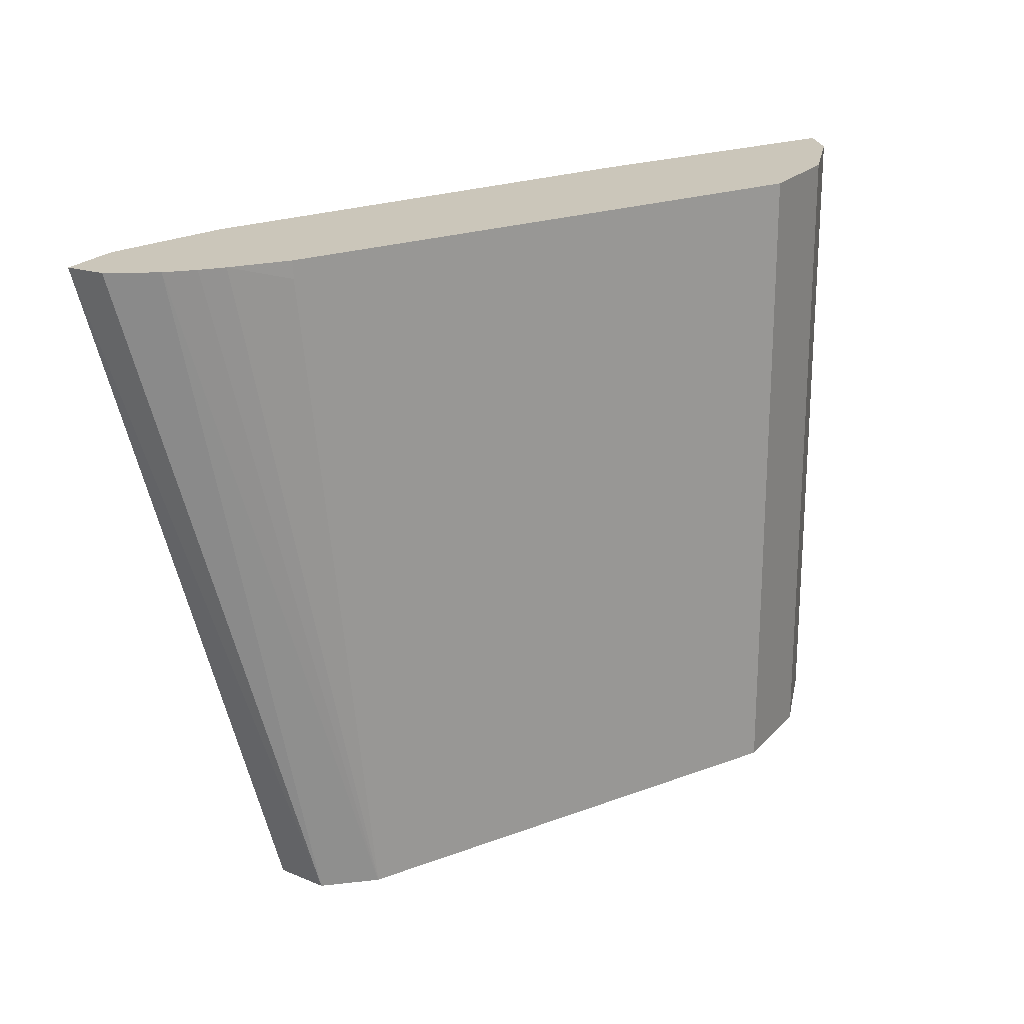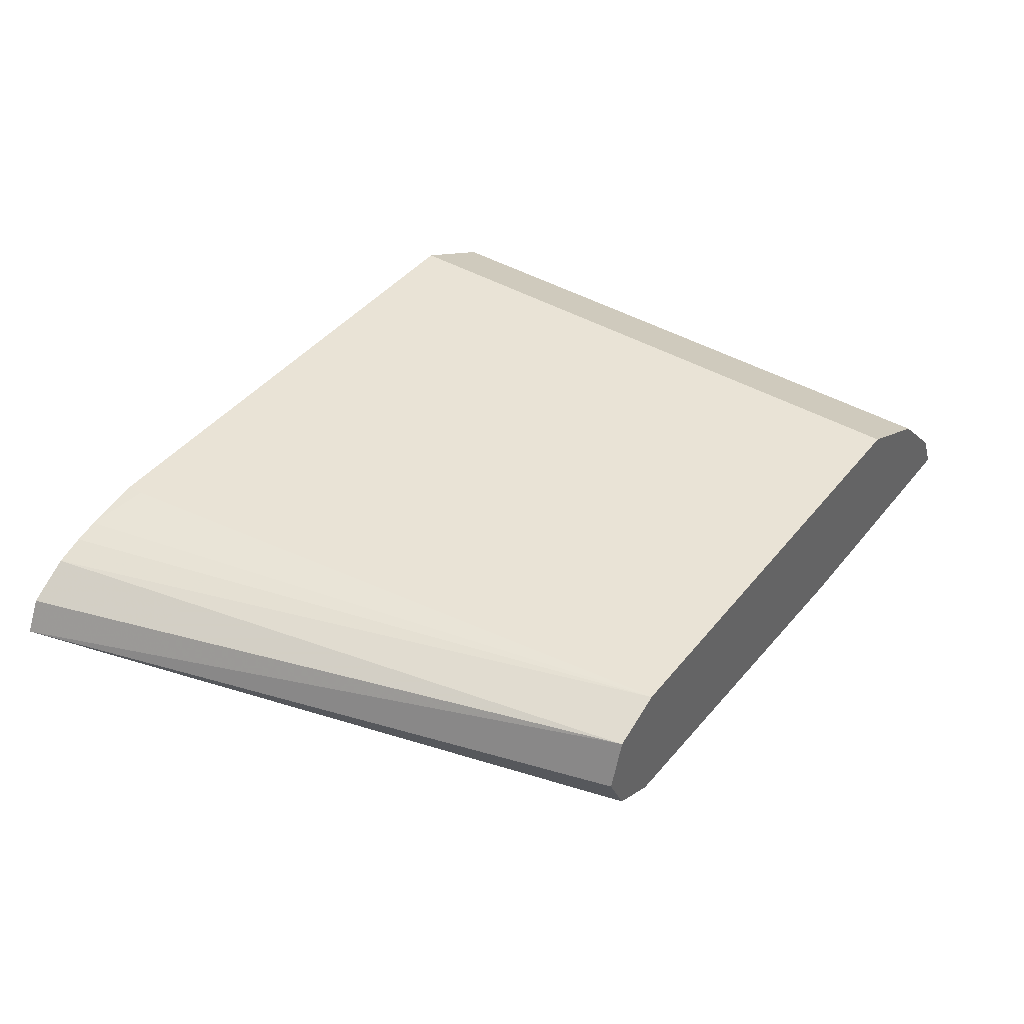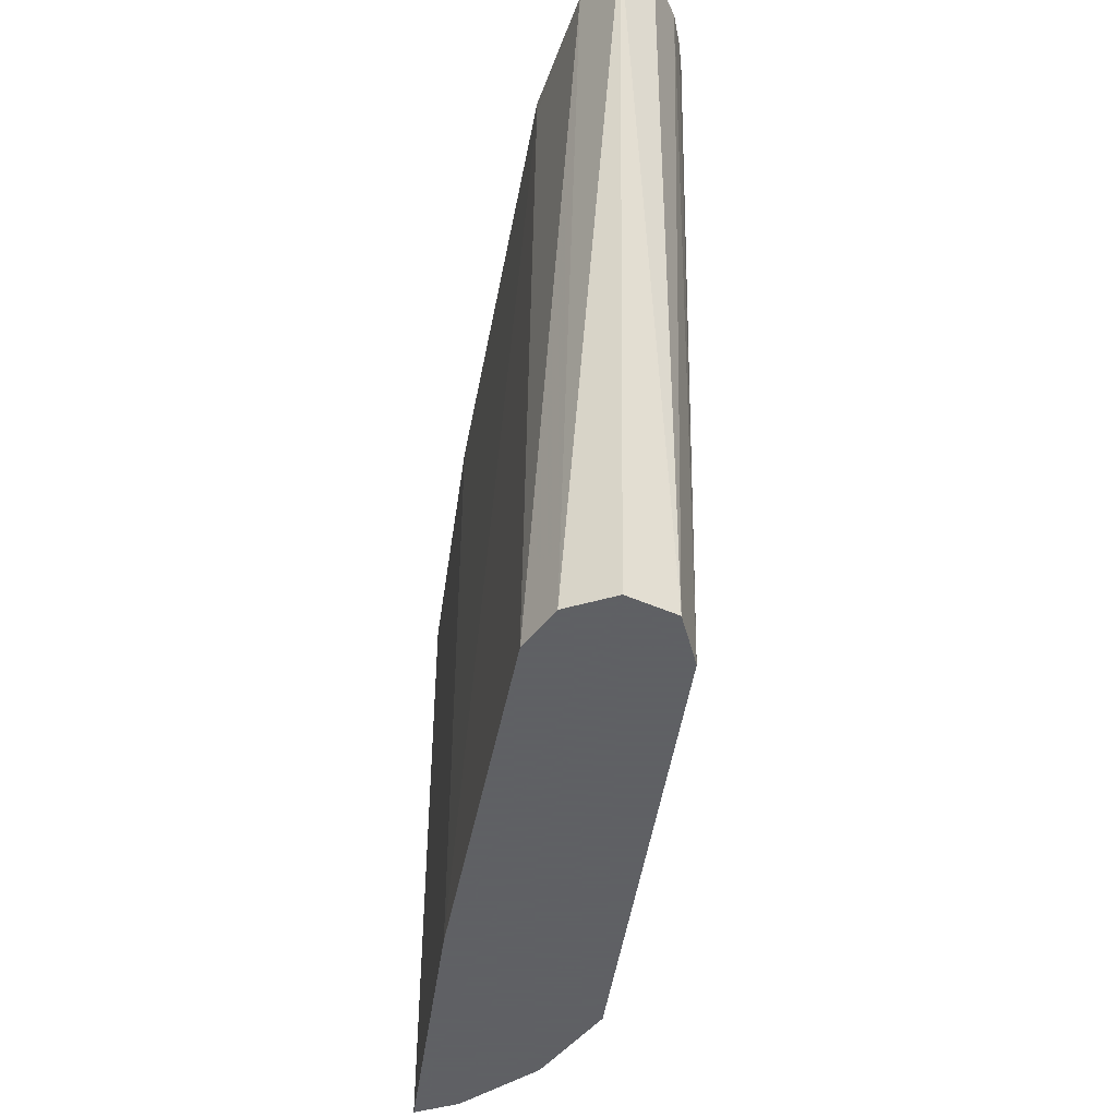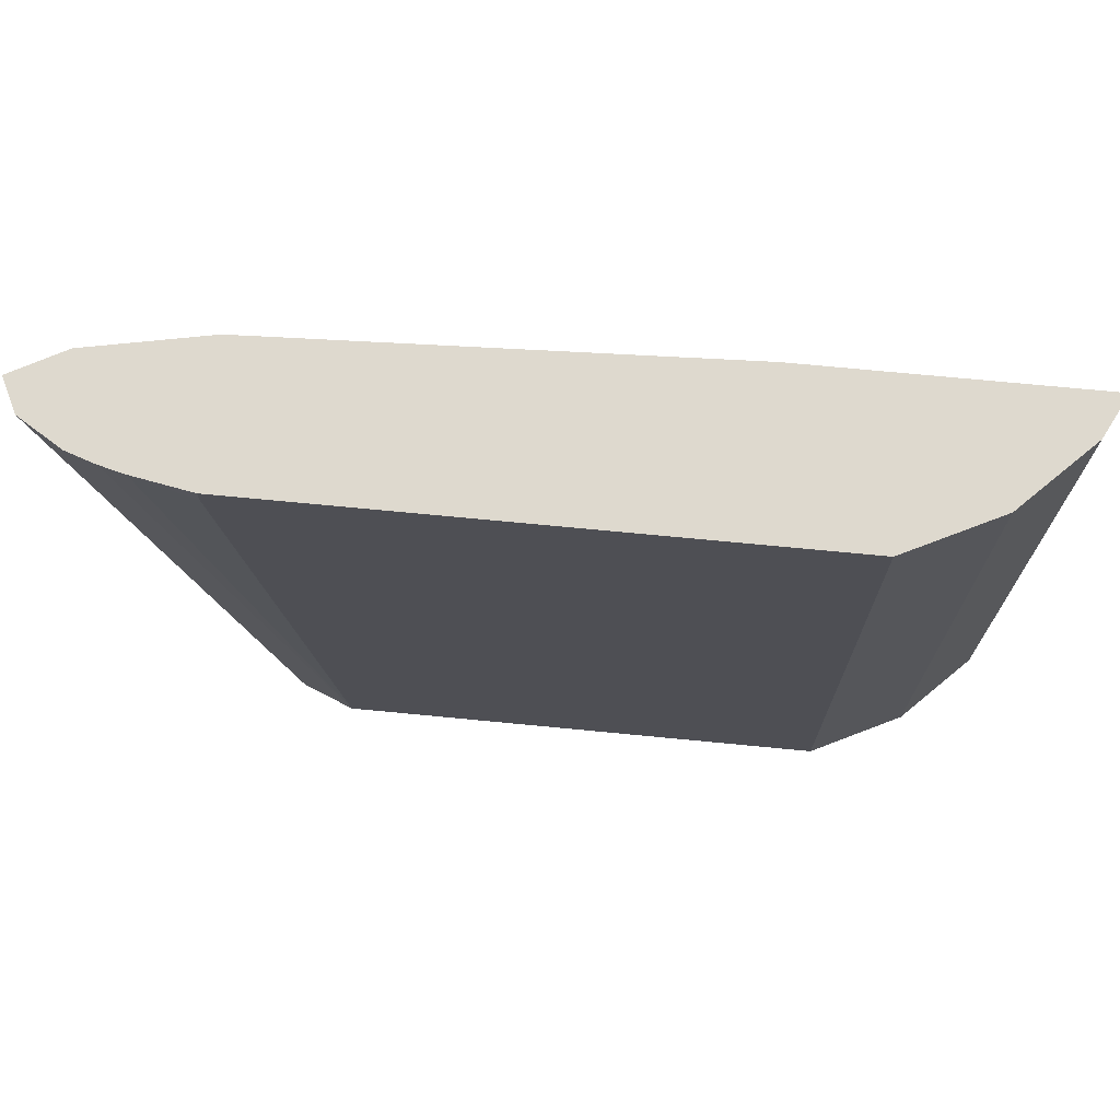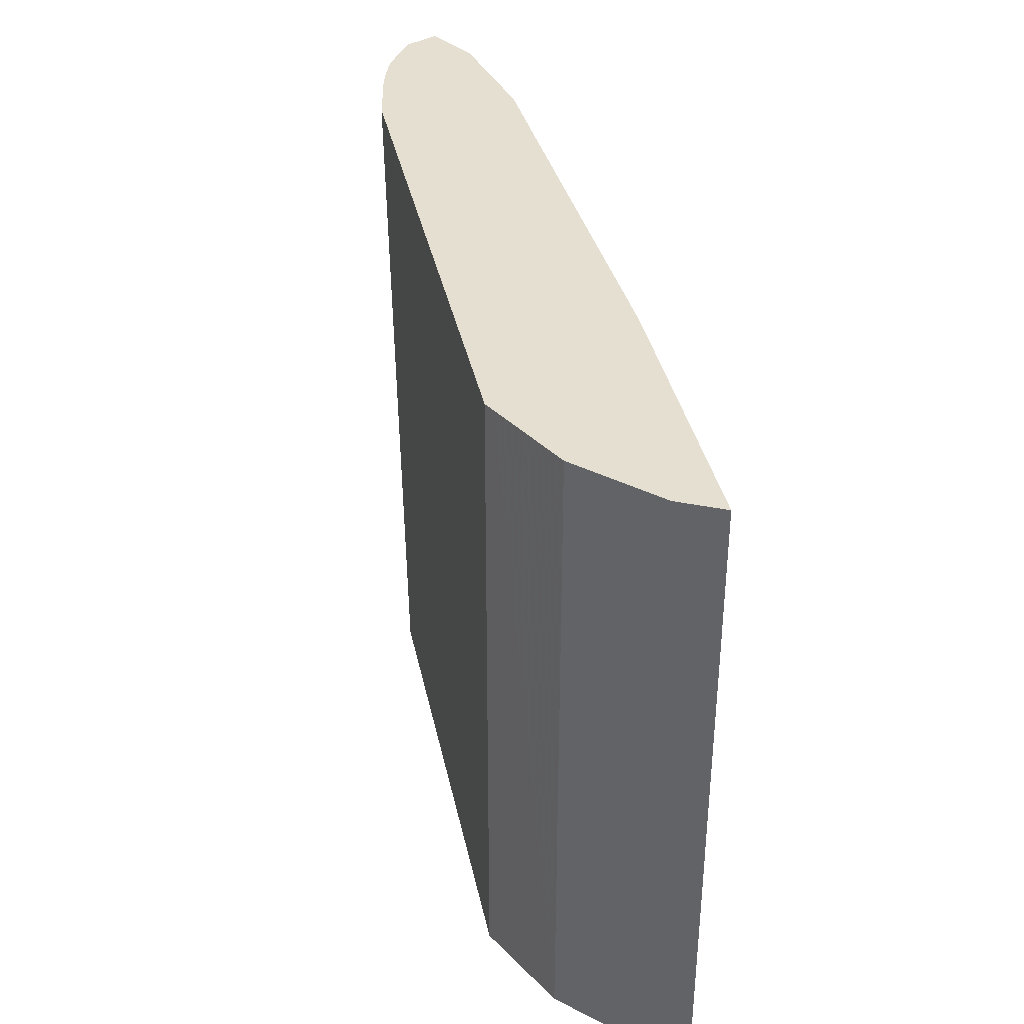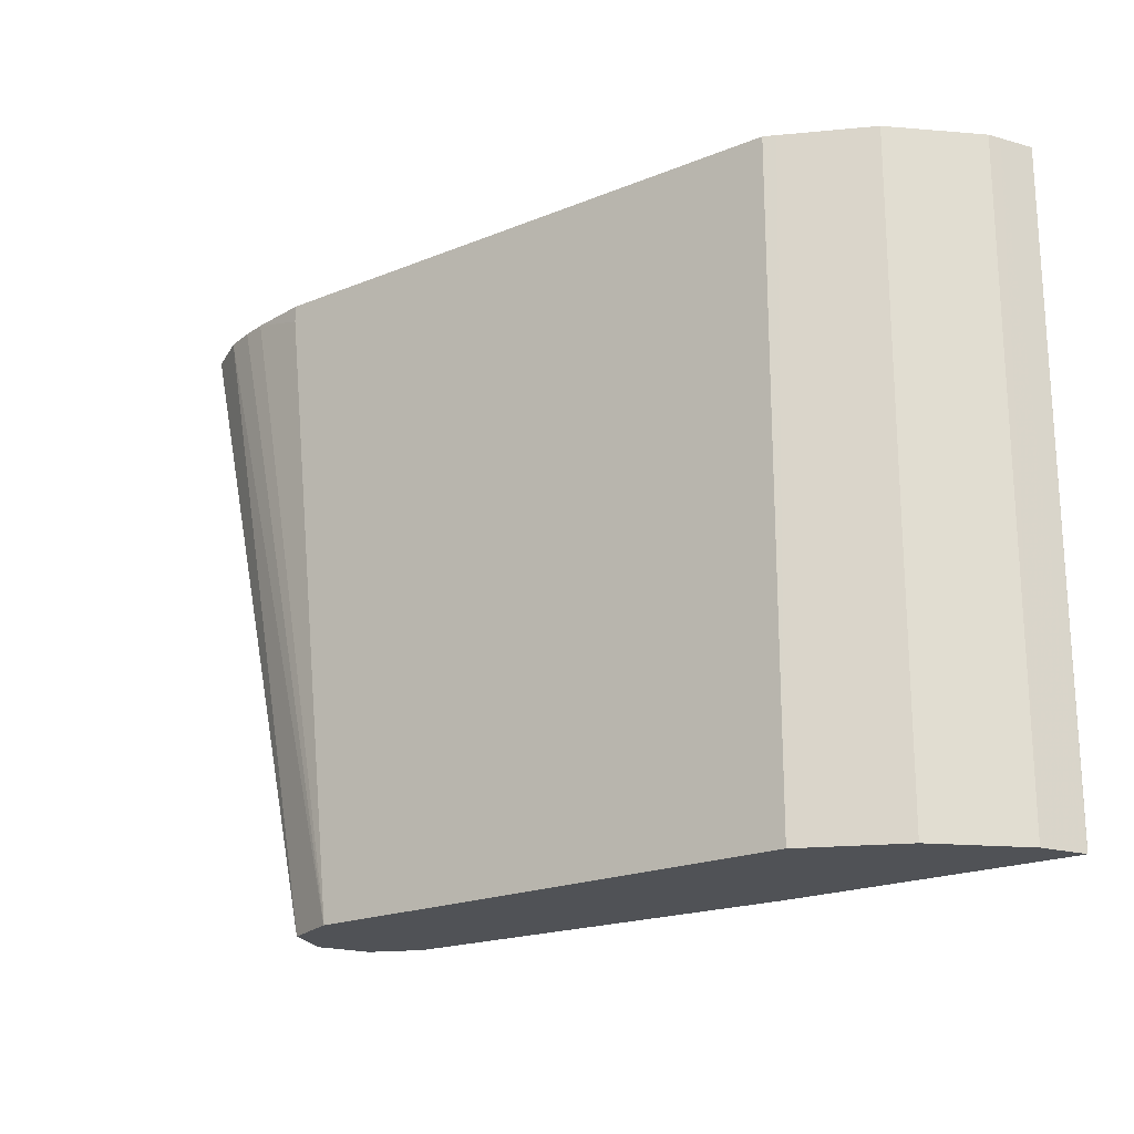
<metadata>
{"format":"obj","ext":"obj","renderer":"f3d","projection":"perspective","resolution":1024,"background":"white","views":[{"elev":21.1,"azim":-34.0,"up":"+Y"},{"elev":42.1,"azim":-54.7,"up":"+Z"},{"elev":-45.3,"azim":-97.9,"up":"+Y"},{"elev":71.5,"azim":5.5,"up":"+Y"},{"elev":36.6,"azim":78.4,"up":"+Y"},{"elev":-20.6,"azim":36.4,"up":"+Y"}]}
</metadata>
<code>
v 0.1222 -0.5941 0.4192
v 0.07897 -0.4325 0.415
v 0.128 -0.5941 0.4077
v 0.1265 -0.5941 0.4313
v 0.08316 -0.4325 0.4234
v 0.09223 -0.4325 0.4078
v 0.128 -0.5941 0.4076
v 0.094 -0.4325 0.4301
v 0.1396 -0.5941 0.4367
v 0.1223 -0.4325 0.4018
v 0.1223 -0.4367 0.4018
v 0.1398 -0.5941 0.4018
v 0.1396 -0.5941 0.4018
v 0.1013 -0.4325 0.4325
v 0.1398 -0.5941 0.4367
v 0.1075 -0.4325 0.434
v 0.2367 -0.4325 0.397
v 0.2367 -0.5939 0.397
v 0.2366 -0.5941 0.397
v 0.1223 -0.4367 0.4367
v 0.262 -0.5941 0.4367
v 0.1223 -0.4325 0.4367
v 0.3081 -0.4325 0.397
v 0.2435 -0.5941 0.397
v 0.2853 -0.5941 0.4251
v 0.2648 -0.4325 0.4353
v 0.262 -0.4325 0.4367
v 0.3042 -0.4325 0.4048
v 0.3081 -0.5941 0.397
v 0.3081 -0.5941 0.397
v 0.3028 -0.5941 0.4076
v 0.2853 -0.4325 0.4251
v 0.3028 -0.4325 0.4076
f 15 20 16
f 12 18 19
f 11 18 12
f 10 18 11
f 10 17 18
f 8 9 14
f 9 15 16
f 6 13 7
f 6 12 13
f 6 11 12
f 15 21 27
f 6 10 11
f 9 16 14
f 15 27 22
f 23 28 29
f 16 20 22
f 17 23 30
f 17 24 18
f 18 24 19
f 21 25 26
f 21 26 27
f 23 29 30
f 25 31 33
f 25 33 32
f 25 32 26
f 28 33 31
f 28 31 29
f 4 9 8
f 15 22 20
f 4 8 5
f 17 30 24
f 2 7 3
f 2 4 5
f 1 3 7
f 1 7 13
f 1 13 12
f 1 12 19
f 1 19 24
f 1 24 30
f 1 30 29
f 1 29 31
f 1 31 25
f 1 25 21
f 1 21 15
f 1 15 9
f 1 9 4
f 1 2 3
f 2 5 8
f 1 4 2
f 2 10 6
f 2 17 10
f 2 23 17
f 2 28 23
f 2 33 28
f 2 32 33
f 2 6 7
f 2 27 26
f 2 22 27
f 2 16 22
f 2 14 16
f 2 8 14
f 2 26 32

</code>
